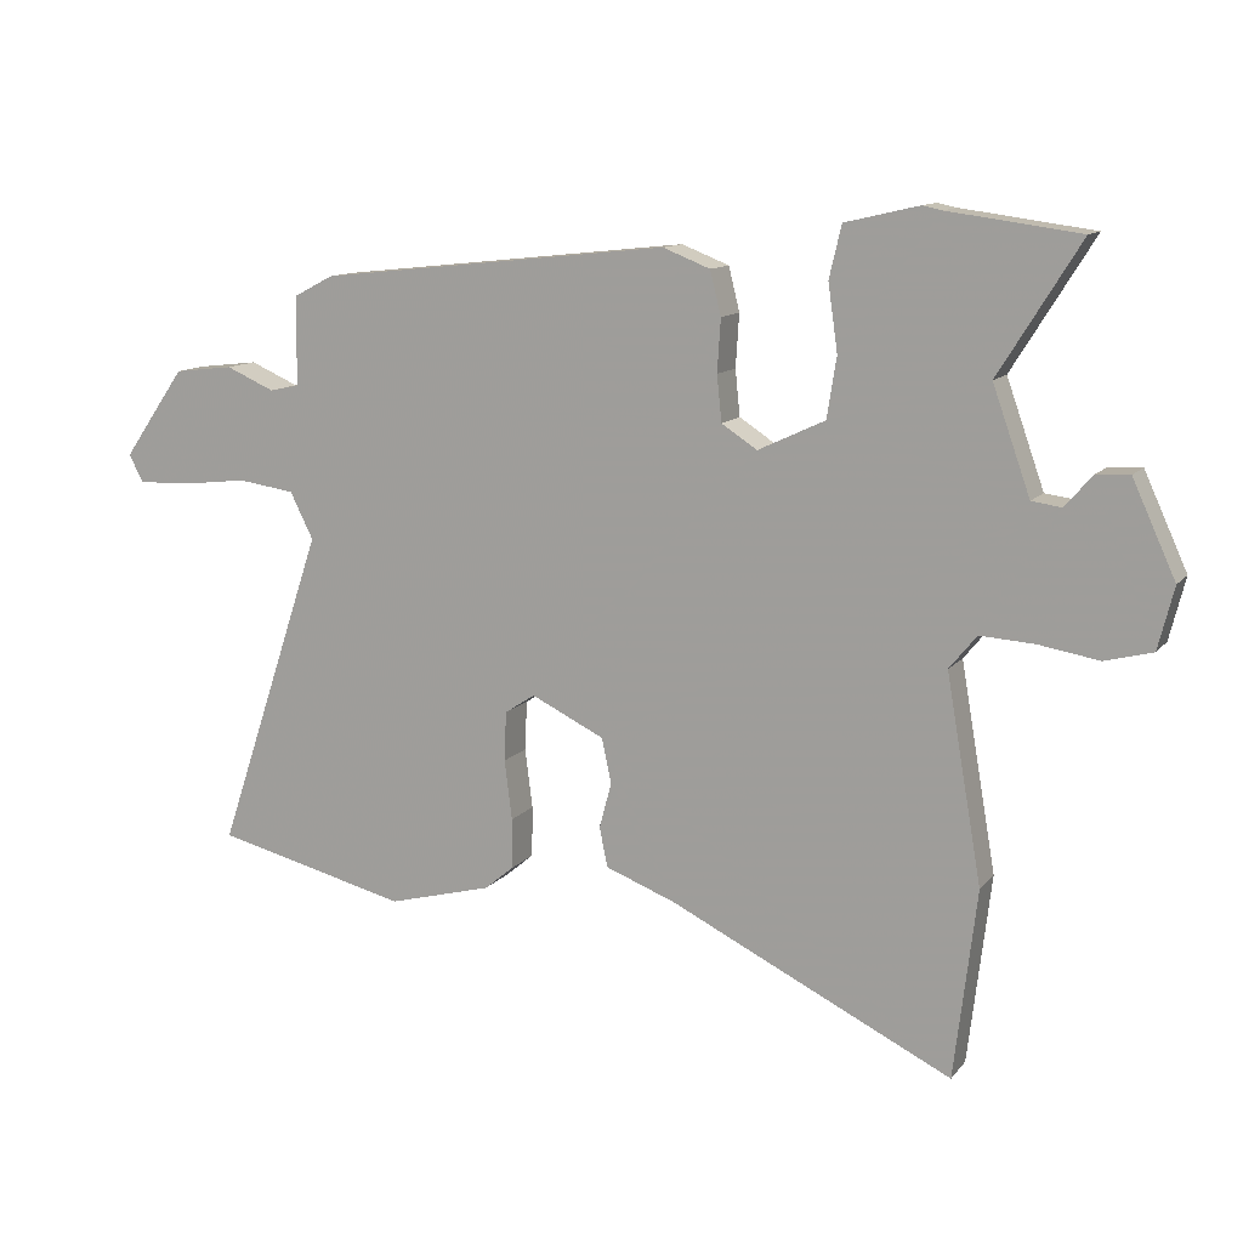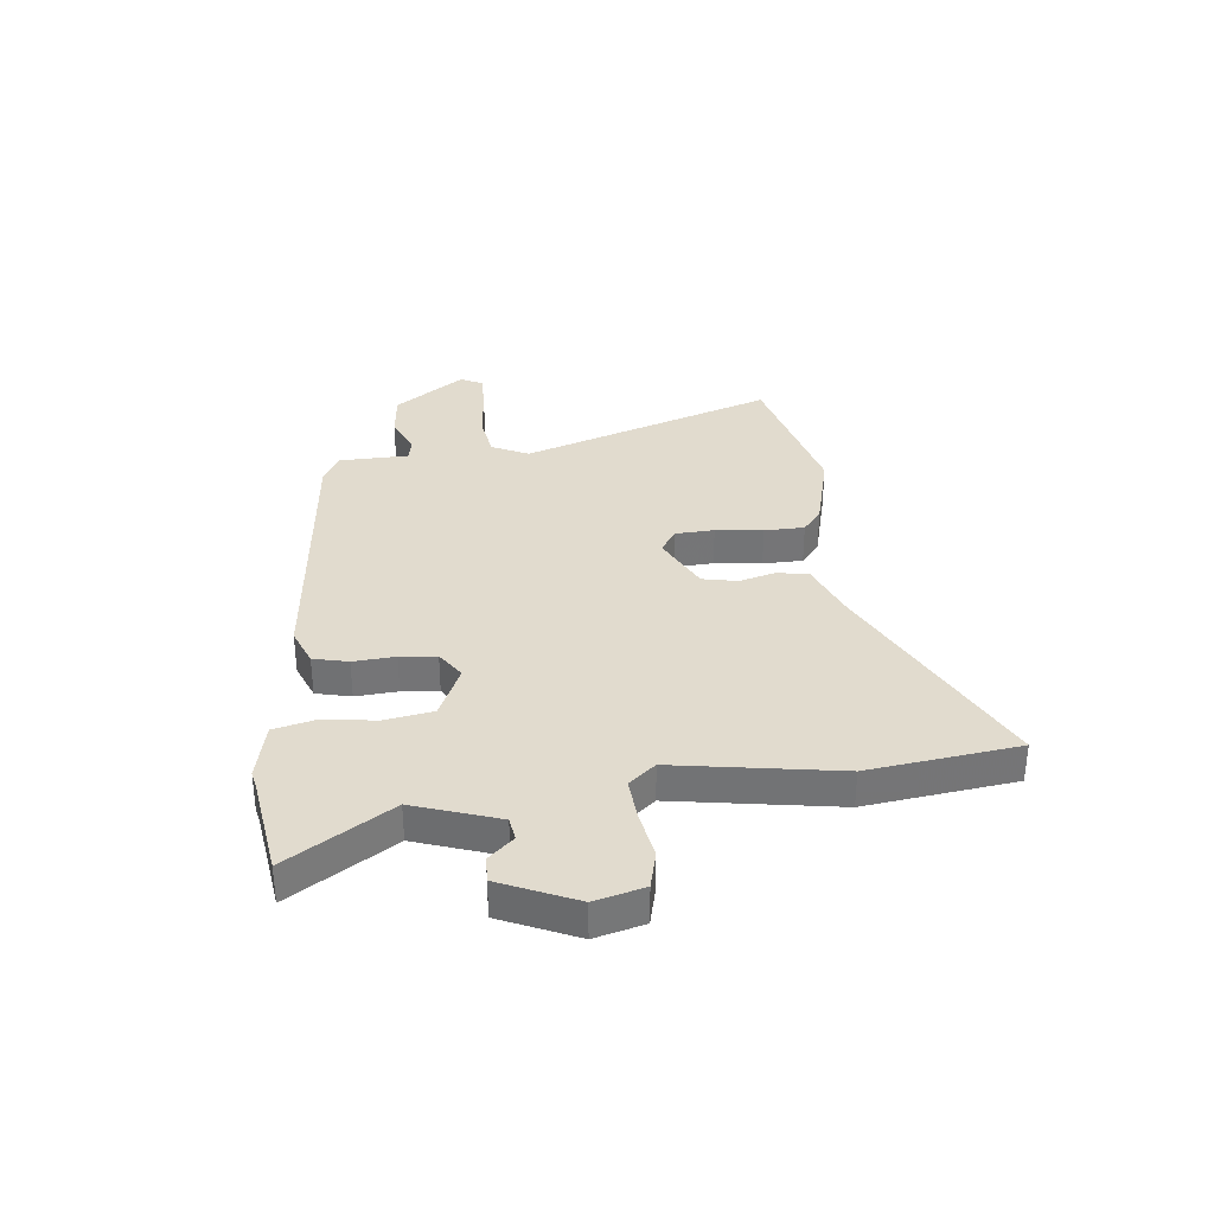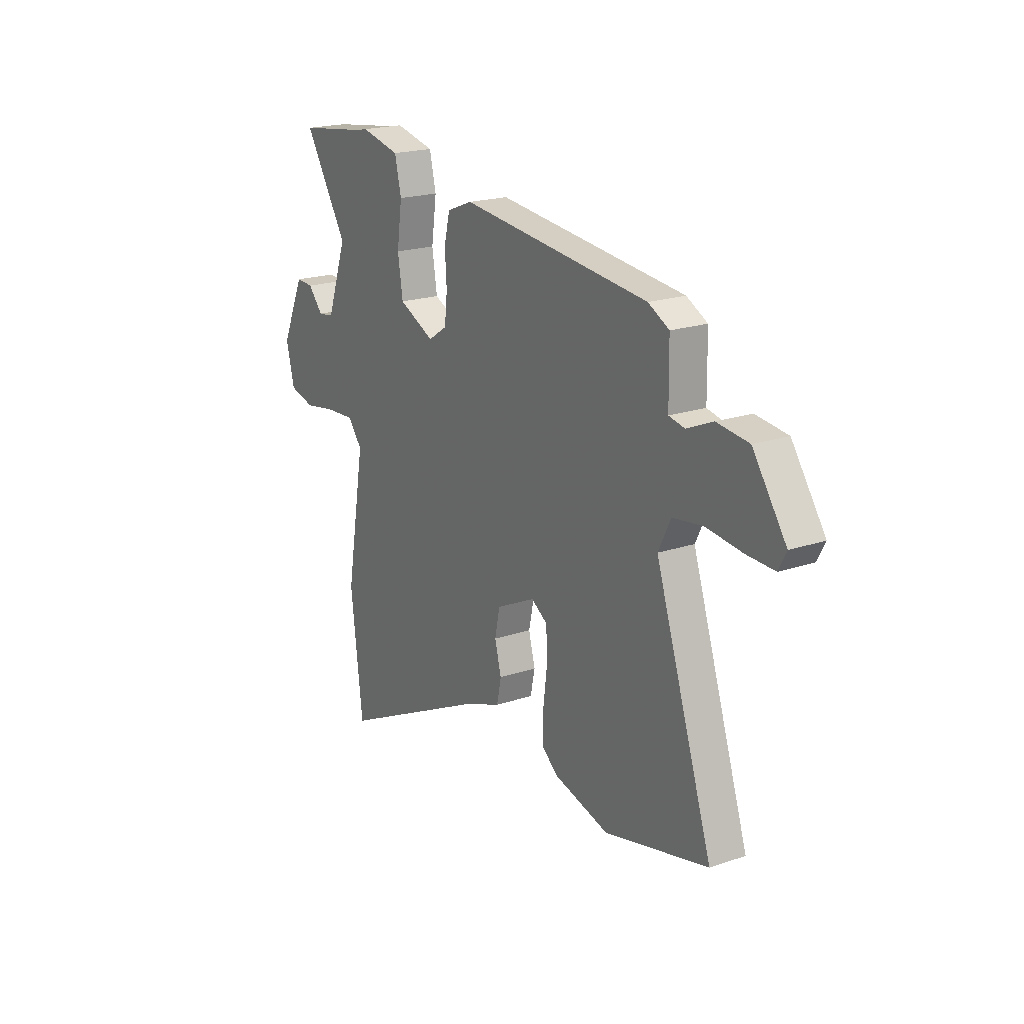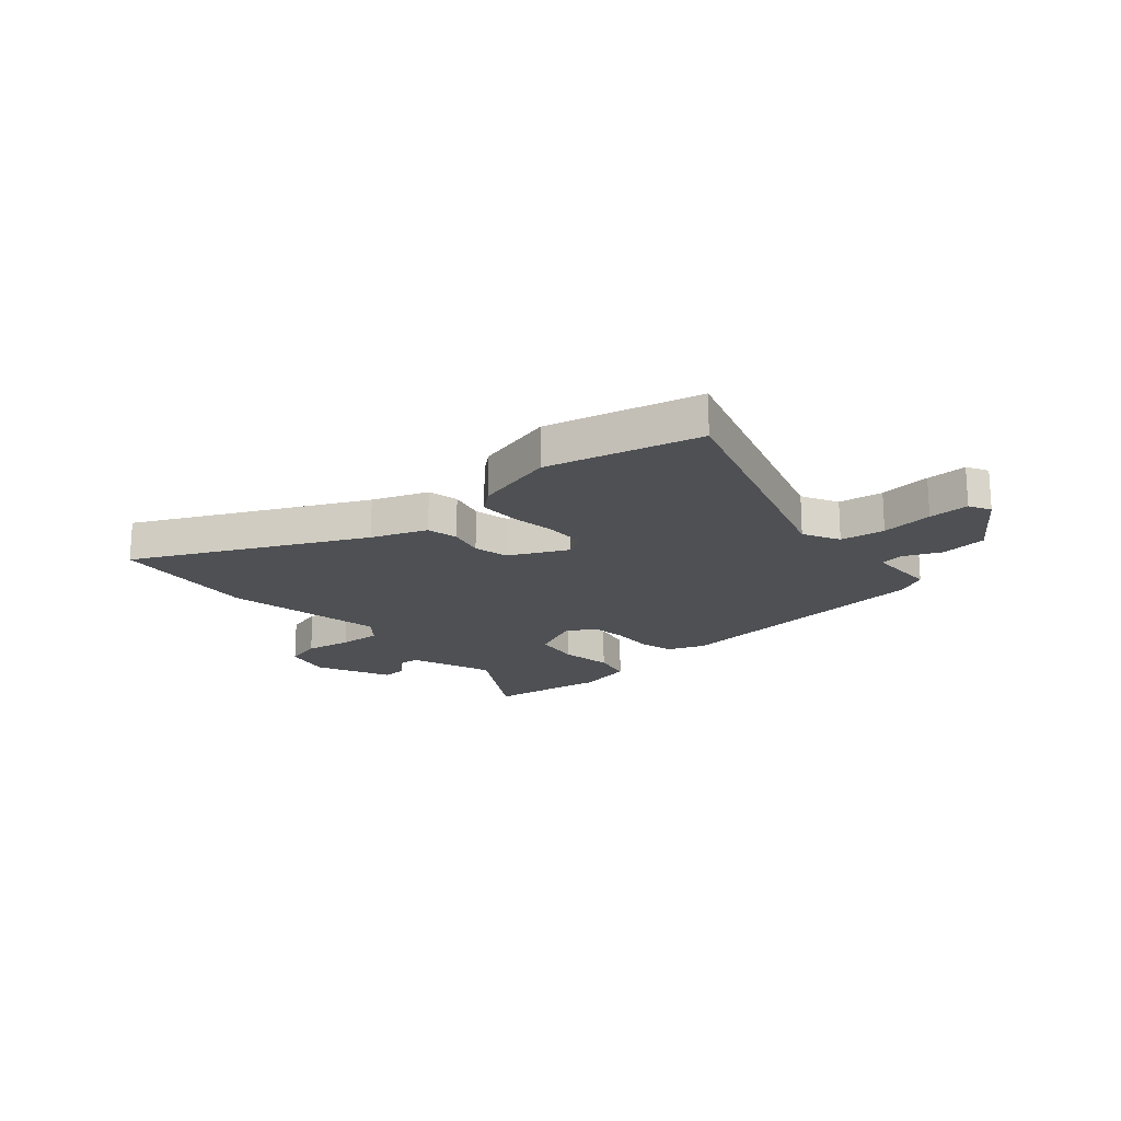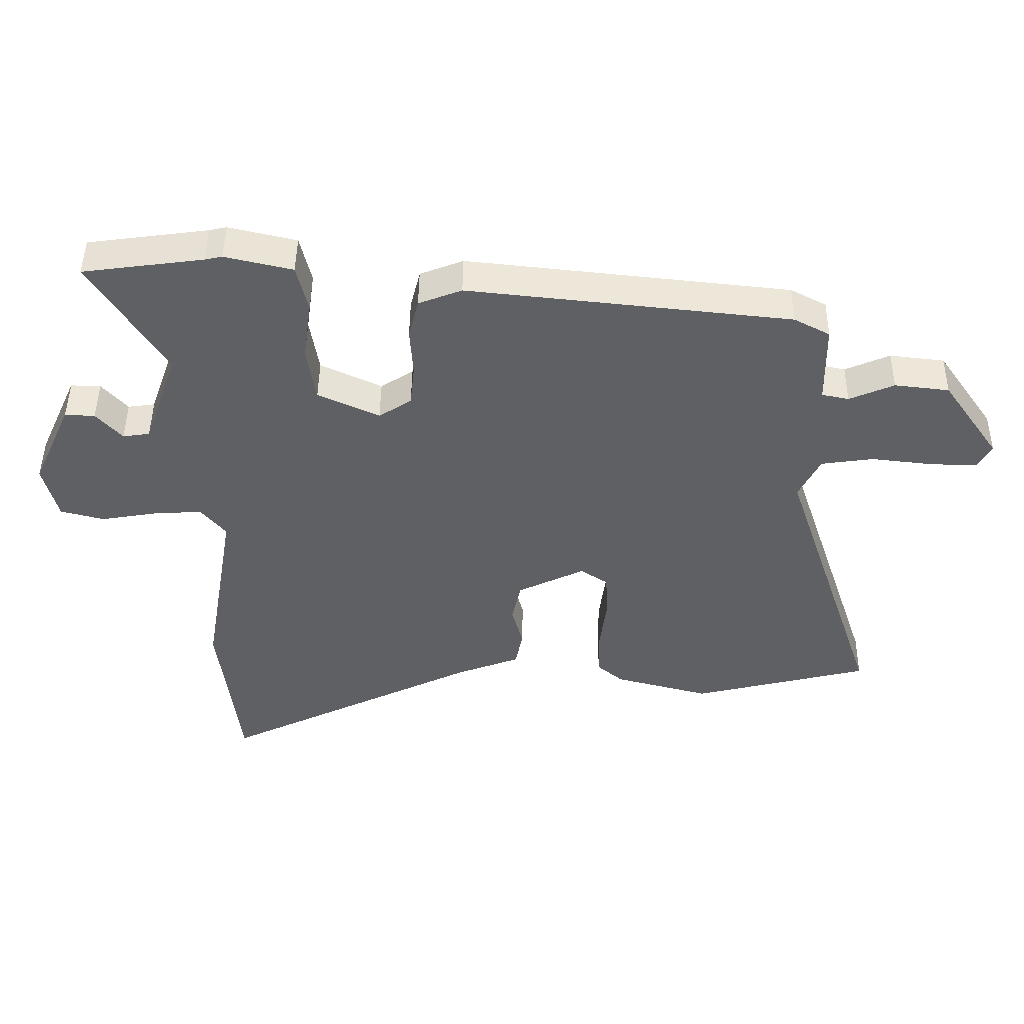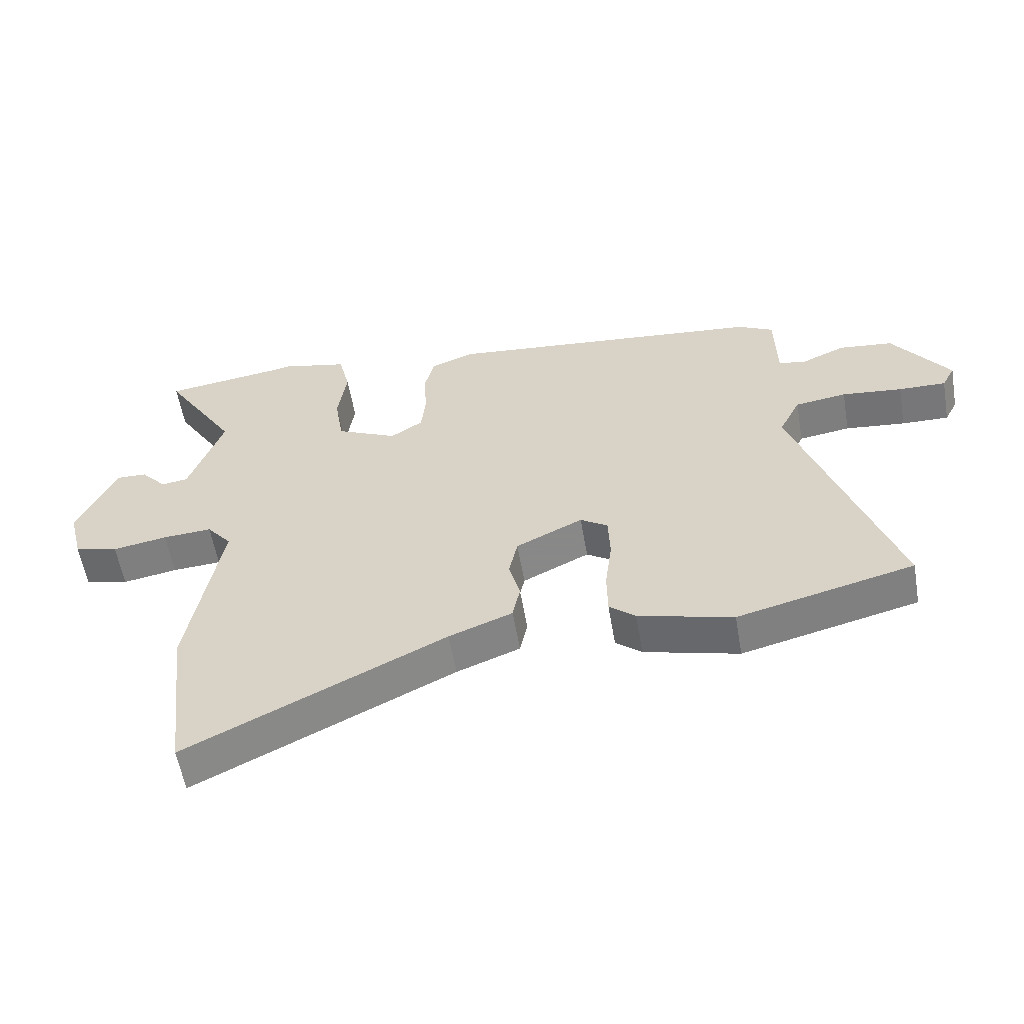
<metadata>
{"format":"obj","ext":"obj","renderer":"f3d","projection":"perspective","resolution":1024,"background":"white","views":[{"elev":11.8,"azim":23.3,"up":"+Z"},{"elev":33.8,"azim":83.2,"up":"+Y"},{"elev":20.2,"azim":-121.7,"up":"+Z"},{"elev":-18.5,"azim":-138.6,"up":"+Y"},{"elev":46.5,"azim":-179.4,"up":"+Z"},{"elev":-57.6,"azim":-170.2,"up":"+Z"}]}
</metadata>
<code>
v 0.437 0.07 0.508
v 0.629 0.07 0.482
v 0.51 0.07 0.291
v 0.565 0.07 0.136
v 0.608 0.07 0.13
v 0.649 0.07 0.176
v 0.697 0.07 0.178
v 0.76 0.07 0.04
v 0.737 0.07 -0.051
v 0.667 0.07 -0.069
v 0.579 0.07 -0.054
v 0.5 0.07 -0.049
v 0.46 0.07 -0.098
v 0.512 0.07 -0.399
v 0.479 0.07 -0.675
v 0.065 0.07 -0.473
v -0.037 0.07 -0.434
v -0.049 0.07 -0.376
v -0.031 0.07 -0.309
v -0.045 0.07 -0.244
v -0.152 0.07 -0.192
v -0.196 0.07 -0.221
v -0.199 0.07 -0.293
v -0.188 0.07 -0.38
v -0.189 0.07 -0.454
v -0.231 0.07 -0.489
v -0.383 0.07 -0.529
v -0.666 0.07 -0.459
v -0.509 0.07 0.01
v -0.543 0.07 0.078
v -0.626 0.07 0.09
v -0.723 0.07 0.079
v -0.799 0.07 0.077
v -0.82 0.07 0.117
v -0.729 0.07 0.247
v -0.642 0.07 0.257
v -0.571 0.07 0.226
v -0.528 0.07 0.235
v -0.526 0.07 0.365
v -0.469 0.07 0.395
v 0.046 0.07 0.45
v 0.115 0.07 0.423
v 0.131 0.07 0.359
v 0.126 0.07 0.282
v 0.133 0.07 0.215
v 0.185 0.07 0.181
v 0.283 0.07 0.227
v 0.297 0.07 0.315
v 0.283 0.07 0.413
v 0.301 0.07 0.489
v 0.409 0.07 0.514
v 0.437 0 0.508
v 0.629 0 0.482
v 0.51 0 0.291
v 0.565 0 0.136
v 0.608 0 0.13
v 0.649 0 0.176
v 0.697 0 0.178
v 0.76 0 0.04
v 0.737 0 -0.051
v 0.667 0 -0.069
v 0.579 0 -0.054
v 0.5 0 -0.049
v 0.46 0 -0.098
v 0.512 0 -0.399
v 0.479 0 -0.675
v 0.065 0 -0.473
v -0.037 0 -0.434
v -0.049 0 -0.376
v -0.031 0 -0.309
v -0.045 0 -0.244
v -0.152 0 -0.192
v -0.196 0 -0.221
v -0.199 0 -0.293
v -0.188 0 -0.38
v -0.189 0 -0.454
v -0.231 0 -0.489
v -0.383 0 -0.529
v -0.666 0 -0.459
v -0.509 0 0.01
v -0.543 0 0.078
v -0.626 0 0.09
v -0.723 0 0.079
v -0.799 0 0.077
v -0.82 0 0.117
v -0.729 0 0.247
v -0.642 0 0.257
v -0.571 0 0.226
v -0.528 0 0.235
v -0.526 0 0.365
v -0.469 0 0.395
v 0.046 0 0.45
v 0.115 0 0.423
v 0.131 0 0.359
v 0.126 0 0.282
v 0.133 0 0.215
v 0.185 0 0.181
v 0.283 0 0.227
v 0.297 0 0.315
v 0.283 0 0.413
v 0.301 0 0.489
v 0.409 0 0.514
f 50 51 1
f 49 50 1
f 48 49 1
f 1 2 3
f 48 1 3
f 47 48 3
f 46 47 3 4
f 42 43 44
f 41 42 44
f 40 41 44
f 39 40 44
f 38 39 44
f 37 38 44 45
f 35 36 37
f 34 35 37
f 33 34 37
f 32 33 37
f 31 32 37
f 37 45 46
f 31 37 46
f 30 31 46
f 27 28 29
f 26 27 29
f 25 26 29
f 24 25 29
f 23 24 29
f 22 23 29 30
f 21 22 30 46
f 16 17 18 19
f 16 19 20
f 15 16 20
f 14 15 20
f 13 14 20
f 46 4 5
f 21 46 5
f 20 21 5
f 13 20 5
f 12 13 5
f 7 8 9
f 6 7 9
f 5 6 9
f 12 5 9
f 11 12 9
f 9 10 11
f 52 102 101
f 52 101 100
f 52 100 99
f 54 53 52
f 54 52 99
f 54 99 98
f 55 54 98 97
f 95 94 93
f 95 93 92
f 95 92 91
f 95 91 90
f 95 90 89
f 96 95 89 88
f 88 87 86
f 88 86 85
f 88 85 84
f 88 84 83
f 88 83 82
f 97 96 88
f 97 88 82
f 97 82 81
f 80 79 78
f 80 78 77
f 80 77 76
f 80 76 75
f 80 75 74
f 81 80 74 73
f 97 81 73 72
f 70 69 68 67
f 71 70 67
f 71 67 66
f 71 66 65
f 71 65 64
f 56 55 97
f 56 97 72
f 56 72 71
f 56 71 64
f 56 64 63
f 60 59 58
f 60 58 57
f 60 57 56
f 60 56 63
f 60 63 62
f 62 61 60
f 1 52 53 2
f 2 53 54 3
f 3 54 55 4
f 4 55 56 5
f 5 56 57 6
f 6 57 58 7
f 7 58 59 8
f 8 59 60 9
f 9 60 61 10
f 10 61 62 11
f 11 62 63 12
f 12 63 64 13
f 13 64 65 14
f 14 65 66 15
f 15 66 67 16
f 16 67 68 17
f 17 68 69 18
f 18 69 70 19
f 19 70 71 20
f 20 71 72 21
f 21 72 73 22
f 22 73 74 23
f 23 74 75 24
f 24 75 76 25
f 25 76 77 26
f 26 77 78 27
f 27 78 79 28
f 28 79 80 29
f 29 80 81 30
f 30 81 82 31
f 31 82 83 32
f 32 83 84 33
f 33 84 85 34
f 34 85 86 35
f 35 86 87 36
f 36 87 88 37
f 37 88 89 38
f 38 89 90 39
f 39 90 91 40
f 40 91 92 41
f 41 92 93 42
f 42 93 94 43
f 43 94 95 44
f 44 95 96 45
f 45 96 97 46
f 46 97 98 47
f 47 98 99 48
f 48 99 100 49
f 49 100 101 50
f 50 101 102 51
f 51 102 52 1

</code>
